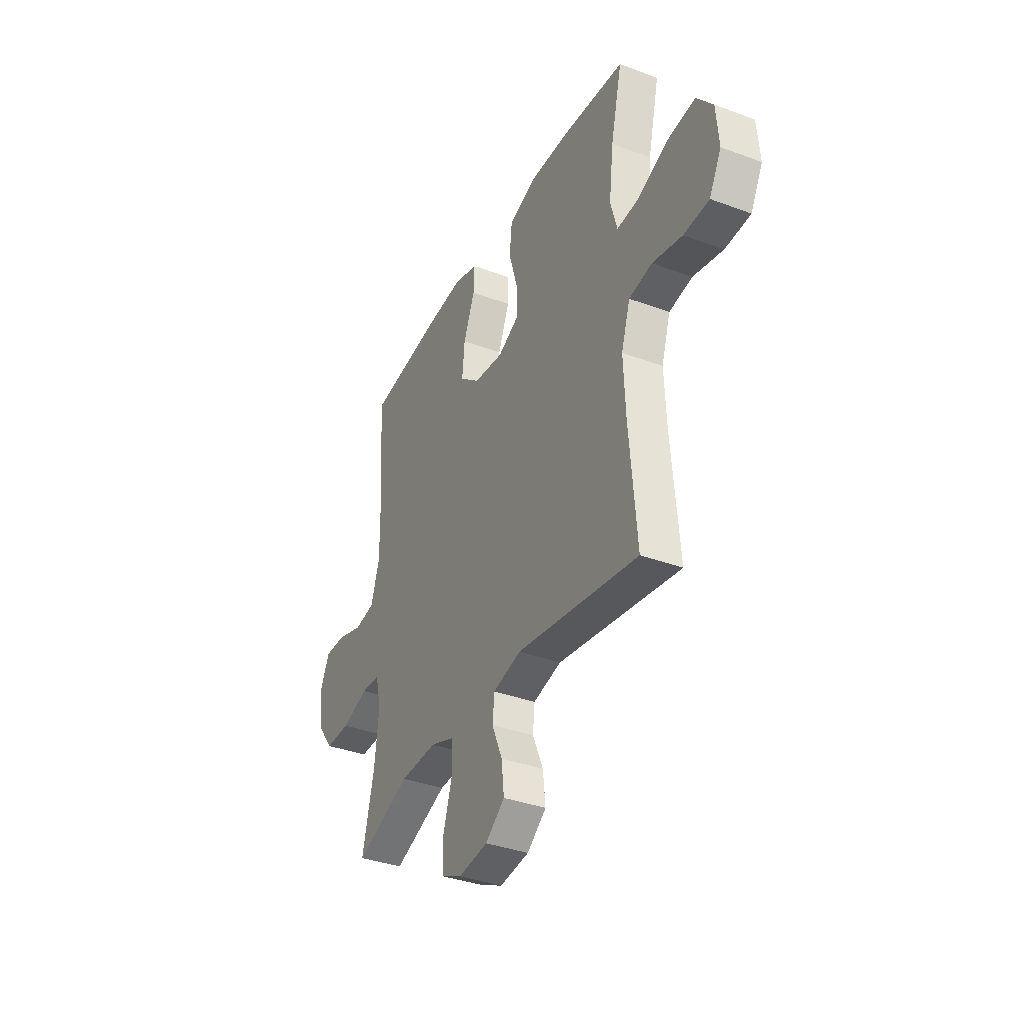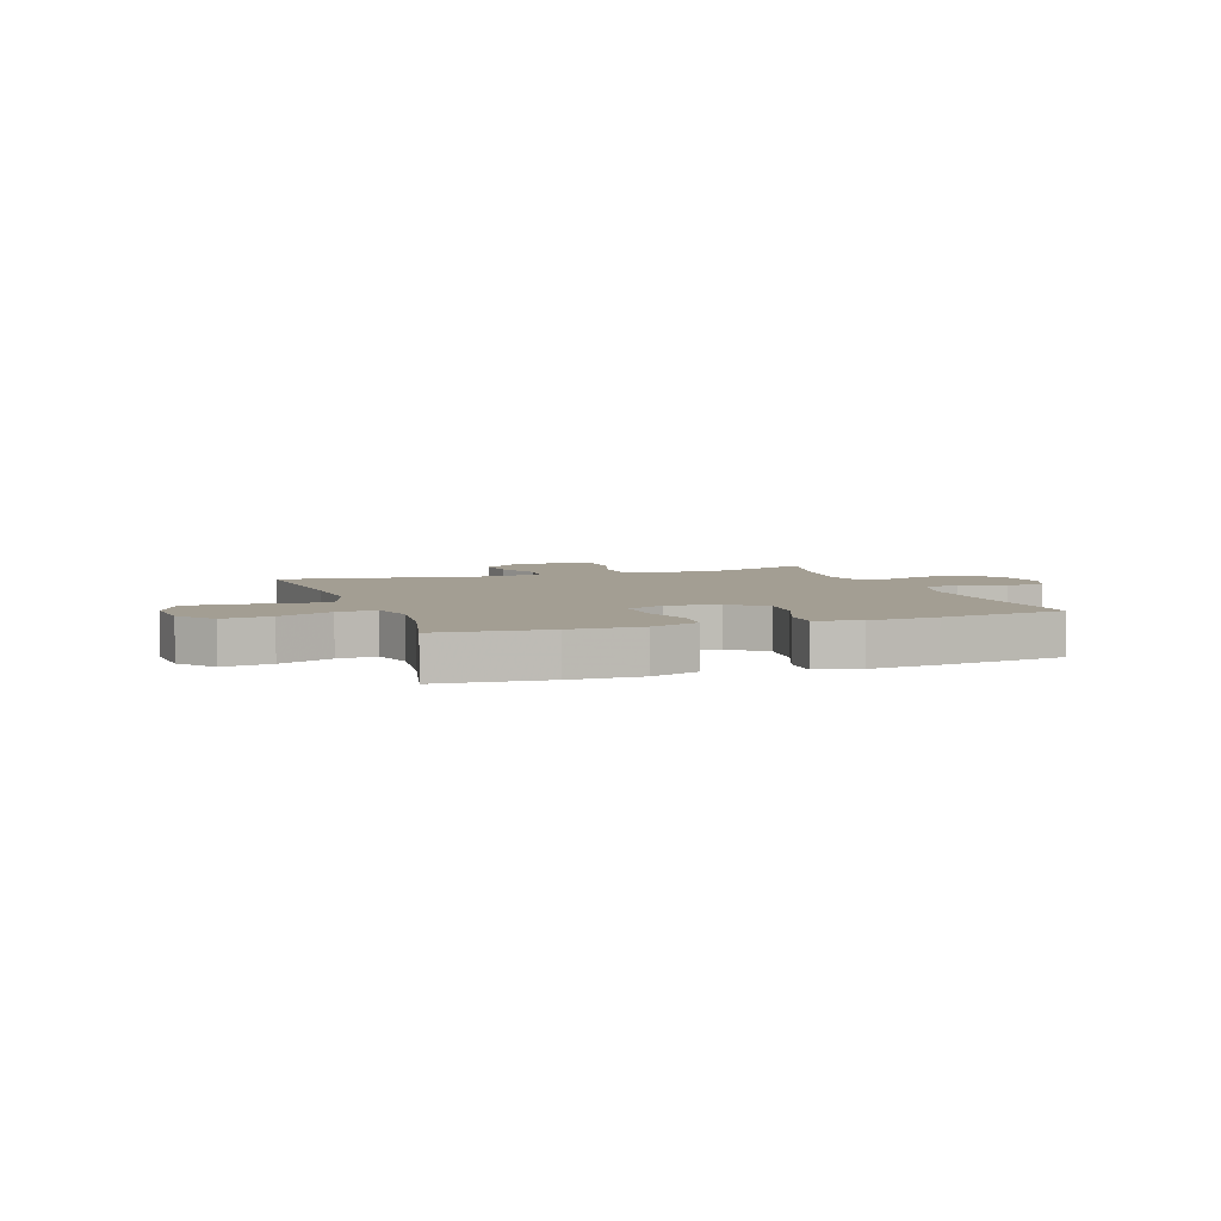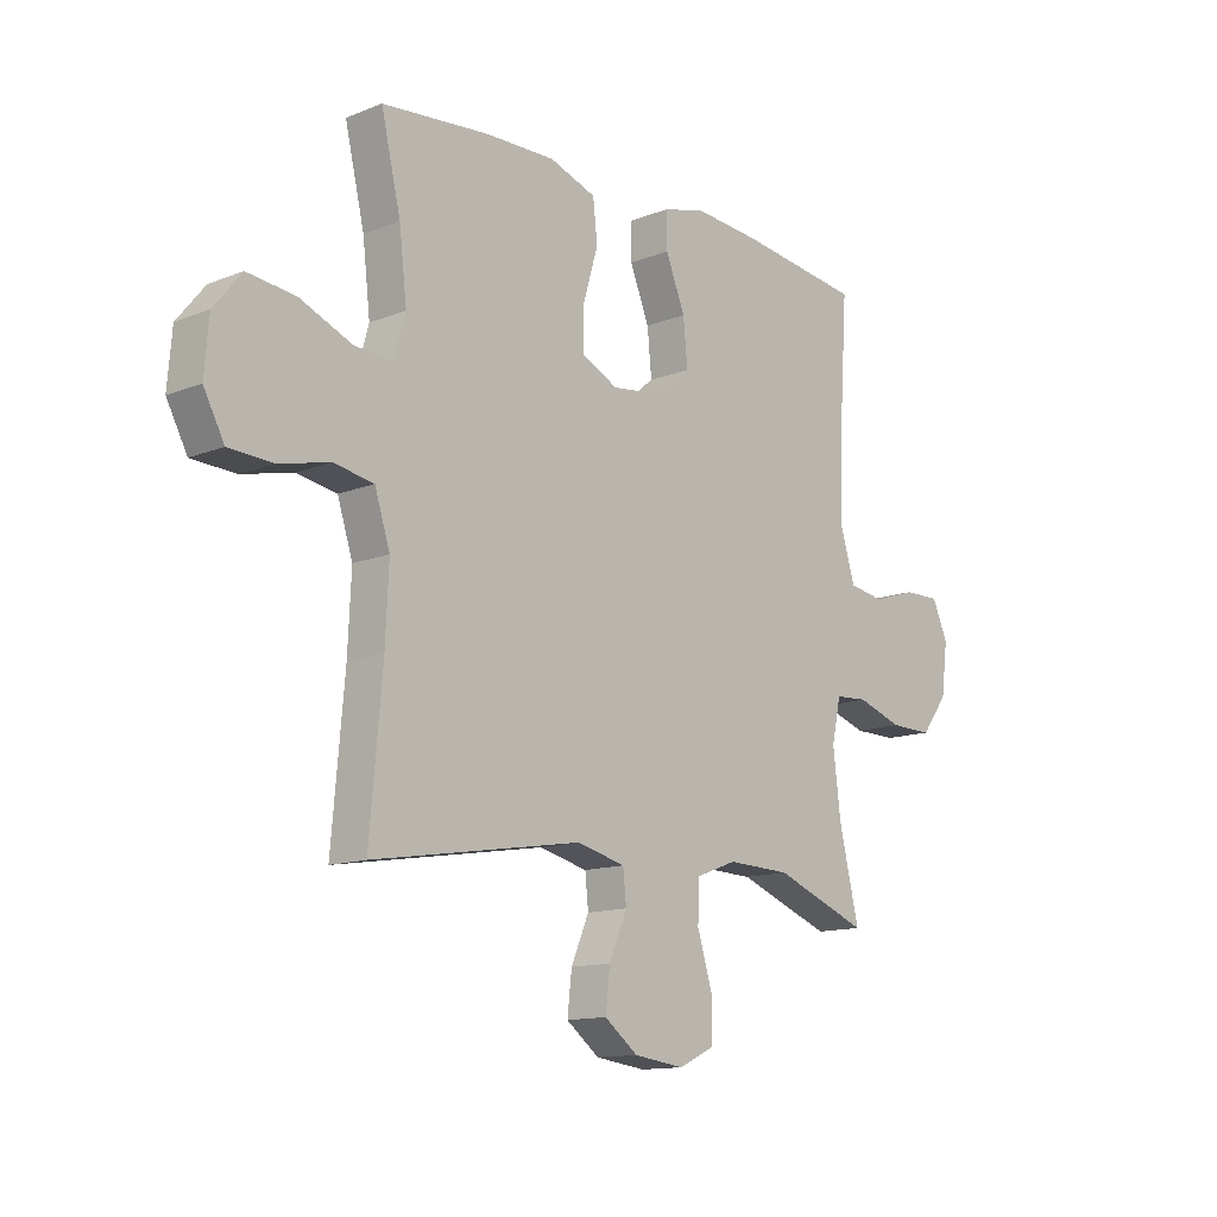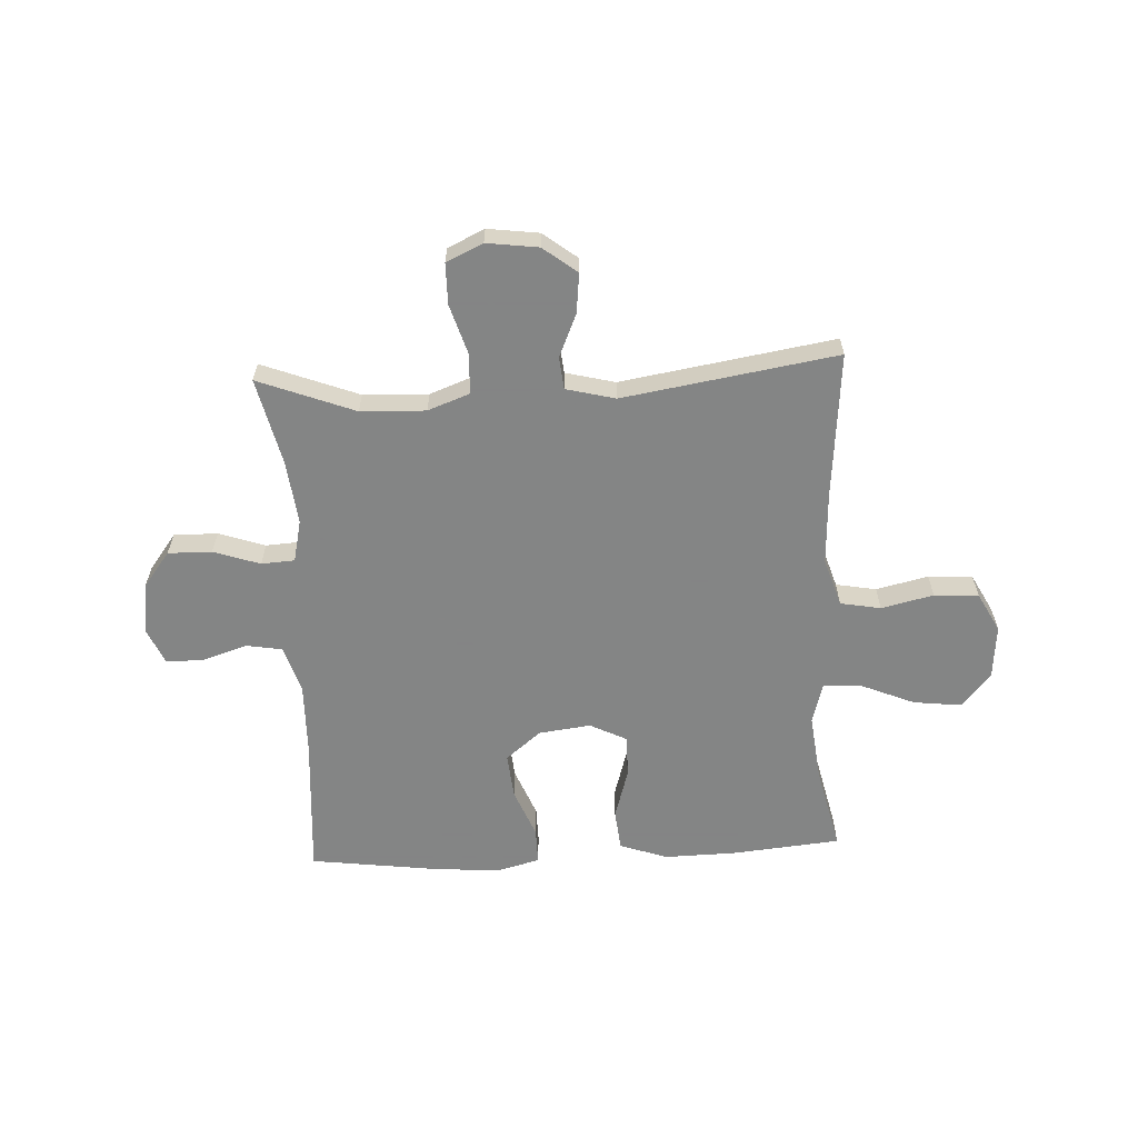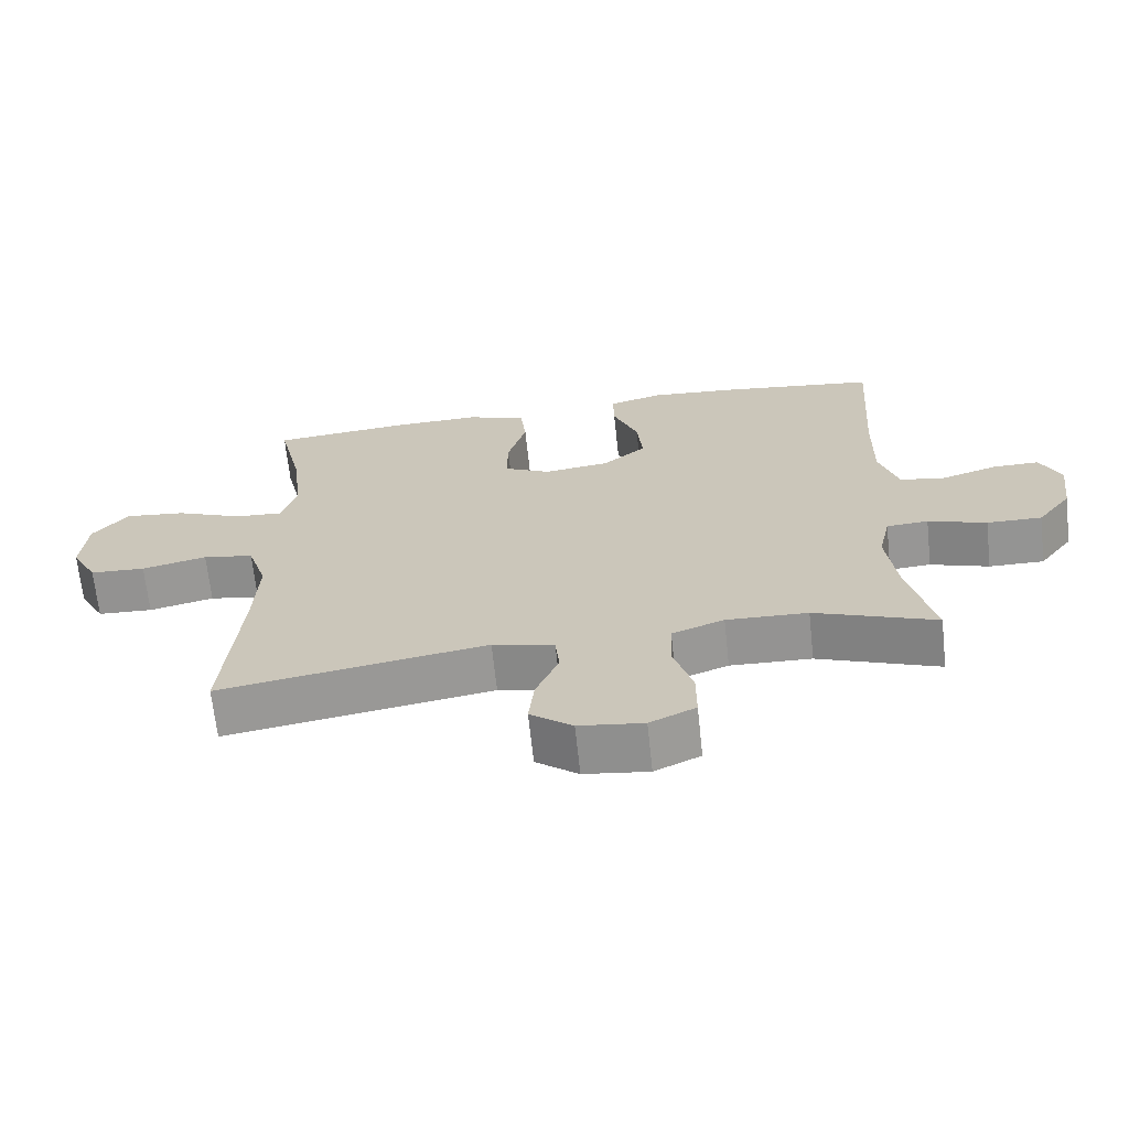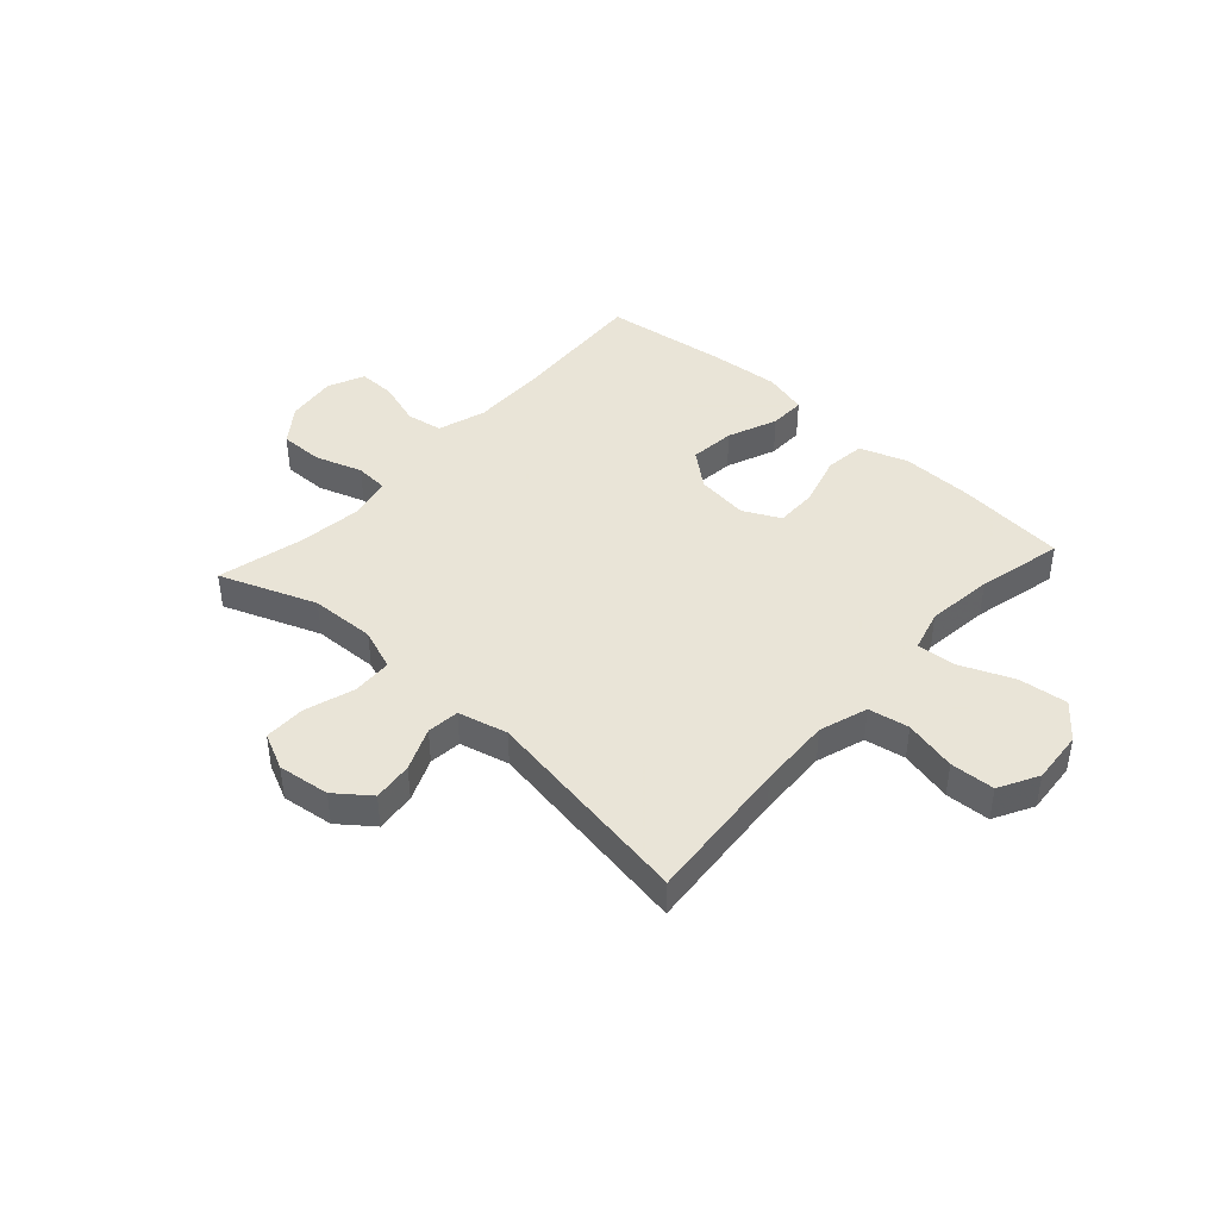
<metadata>
{"format":"obj","ext":"obj","renderer":"f3d","projection":"perspective","resolution":1024,"background":"white","views":[{"elev":-36.4,"azim":-115.9,"up":"+Z"},{"elev":5.2,"azim":-19.3,"up":"+Y"},{"elev":-13.1,"azim":-47.9,"up":"+Z"},{"elev":-61.6,"azim":-177.3,"up":"+Y"},{"elev":-67.2,"azim":6.1,"up":"+Z"},{"elev":42.8,"azim":-137.8,"up":"+Y"}]}
</metadata>
<code>
v -0.5 0.07 0.5
v -0.303 0.07 0.519
v -0.174 0.07 0.522
v -0.088 0.07 0.492
v -0.08 0.07 0.419
v -0.107 0.07 0.327
v -0.108 0.07 0.251
v -0.041 0.07 0.218
v 0.053 0.07 0.23
v 0.116 0.07 0.282
v 0.108 0.07 0.364
v 0.072 0.07 0.453
v 0.071 0.07 0.518
v 0.15 0.07 0.539
v 0.274 0.07 0.529
v 0.5 0.07 0.5
v 0.483 0.07 0.246
v 0.481 0.07 0.116
v 0.508 0.07 0.029
v 0.573 0.07 0.018
v 0.654 0.07 0.044
v 0.721 0.07 0.045
v 0.75 0.07 -0.02
v 0.738 0.07 -0.112
v 0.689 0.07 -0.177
v 0.61 0.07 -0.176
v 0.526 0.07 -0.148
v 0.466 0.07 -0.152
v 0.449 0.07 -0.228
v 0.463 0.07 -0.344
v 0.5 0.07 -0.5
v 0.326 0.07 -0.434
v 0.209 0.07 -0.43
v 0.134 0.07 -0.458
v 0.131 0.07 -0.53
v 0.159 0.07 -0.62
v 0.159 0.07 -0.694
v 0.093 0.07 -0.725
v 0 0.07 -0.713
v -0.061 0.07 -0.666
v -0.053 0.07 -0.594
v -0.02 0.07 -0.517
v -0.026 0.07 -0.459
v -0.115 0.07 -0.437
v -0.5 0.07 -0.5
v -0.477 0.07 -0.236
v -0.471 0.07 -0.106
v -0.499 0.07 -0.019
v -0.572 0.07 -0.006
v -0.666 0.07 -0.028
v -0.746 0.07 -0.024
v -0.784 0.07 0.047
v -0.776 0.07 0.143
v -0.725 0.07 0.206
v -0.637 0.07 0.196
v -0.541 0.07 0.156
v -0.471 0.07 0.151
v -0.45 0.07 0.226
v -0.464 0.07 0.346
v -0.5 0 0.5
v -0.303 0 0.519
v -0.174 0 0.522
v -0.088 0 0.492
v -0.08 0 0.419
v -0.107 0 0.327
v -0.108 0 0.251
v -0.041 0 0.218
v 0.053 0 0.23
v 0.116 0 0.282
v 0.108 0 0.364
v 0.072 0 0.453
v 0.071 0 0.518
v 0.15 0 0.539
v 0.274 0 0.529
v 0.5 0 0.5
v 0.483 0 0.246
v 0.481 0 0.116
v 0.508 0 0.029
v 0.573 0 0.018
v 0.654 0 0.044
v 0.721 0 0.045
v 0.75 0 -0.02
v 0.738 0 -0.112
v 0.689 0 -0.177
v 0.61 0 -0.176
v 0.526 0 -0.148
v 0.466 0 -0.152
v 0.449 0 -0.228
v 0.463 0 -0.344
v 0.5 0 -0.5
v 0.326 0 -0.434
v 0.209 0 -0.43
v 0.134 0 -0.458
v 0.131 0 -0.53
v 0.159 0 -0.62
v 0.159 0 -0.694
v 0.093 0 -0.725
v 0 0 -0.713
v -0.061 0 -0.666
v -0.053 0 -0.594
v -0.02 0 -0.517
v -0.026 0 -0.459
v -0.115 0 -0.437
v -0.5 0 -0.5
v -0.477 0 -0.236
v -0.471 0 -0.106
v -0.499 0 -0.019
v -0.572 0 -0.006
v -0.666 0 -0.028
v -0.746 0 -0.024
v -0.784 0 0.047
v -0.776 0 0.143
v -0.725 0 0.206
v -0.637 0 0.196
v -0.541 0 0.156
v -0.471 0 0.151
v -0.45 0 0.226
v -0.464 0 0.346
f 54 55 56
f 53 54 56
f 52 53 56
f 51 52 56
f 50 51 56
f 49 50 56
f 48 49 56 57
f 47 48 57 58
f 44 45 46
f 46 47 58
f 44 46 58
f 43 44 58
f 40 41 42
f 39 40 42
f 38 39 42
f 37 38 42
f 36 37 42
f 35 36 42
f 34 35 42 43
f 43 58 59
f 34 43 59
f 33 34 59
f 30 31 32
f 33 59 1
f 32 33 1
f 30 32 1
f 29 30 1
f 25 26 27
f 24 25 27
f 23 24 27
f 22 23 27
f 21 22 27
f 20 21 27
f 19 20 27 28
f 15 16 17
f 14 15 17
f 13 14 17
f 12 13 17
f 11 12 17
f 10 11 17 18
f 18 19 28
f 10 18 28
f 9 10 28
f 4 5 6
f 3 4 6
f 2 3 6
f 1 2 6
f 1 6 7
f 29 1 7
f 8 9 28 29
f 7 8 29
f 115 114 113
f 115 113 112
f 115 112 111
f 115 111 110
f 115 110 109
f 115 109 108
f 116 115 108 107
f 117 116 107 106
f 105 104 103
f 117 106 105
f 117 105 103
f 117 103 102
f 101 100 99
f 101 99 98
f 101 98 97
f 101 97 96
f 101 96 95
f 101 95 94
f 102 101 94 93
f 118 117 102
f 118 102 93
f 118 93 92
f 91 90 89
f 60 118 92
f 60 92 91
f 60 91 89
f 60 89 88
f 86 85 84
f 86 84 83
f 86 83 82
f 86 82 81
f 86 81 80
f 86 80 79
f 87 86 79 78
f 76 75 74
f 76 74 73
f 76 73 72
f 76 72 71
f 76 71 70
f 77 76 70 69
f 87 78 77
f 87 77 69
f 87 69 68
f 65 64 63
f 65 63 62
f 65 62 61
f 65 61 60
f 66 65 60
f 66 60 88
f 88 87 68 67
f 88 67 66
f 1 60 61 2
f 2 61 62 3
f 3 62 63 4
f 4 63 64 5
f 5 64 65 6
f 6 65 66 7
f 7 66 67 8
f 8 67 68 9
f 9 68 69 10
f 10 69 70 11
f 11 70 71 12
f 12 71 72 13
f 13 72 73 14
f 14 73 74 15
f 15 74 75 16
f 16 75 76 17
f 17 76 77 18
f 18 77 78 19
f 19 78 79 20
f 20 79 80 21
f 21 80 81 22
f 22 81 82 23
f 23 82 83 24
f 24 83 84 25
f 25 84 85 26
f 26 85 86 27
f 27 86 87 28
f 28 87 88 29
f 29 88 89 30
f 30 89 90 31
f 31 90 91 32
f 32 91 92 33
f 33 92 93 34
f 34 93 94 35
f 35 94 95 36
f 36 95 96 37
f 37 96 97 38
f 38 97 98 39
f 39 98 99 40
f 40 99 100 41
f 41 100 101 42
f 42 101 102 43
f 43 102 103 44
f 44 103 104 45
f 45 104 105 46
f 46 105 106 47
f 47 106 107 48
f 48 107 108 49
f 49 108 109 50
f 50 109 110 51
f 51 110 111 52
f 52 111 112 53
f 53 112 113 54
f 54 113 114 55
f 55 114 115 56
f 56 115 116 57
f 57 116 117 58
f 58 117 118 59
f 59 118 60 1

</code>
